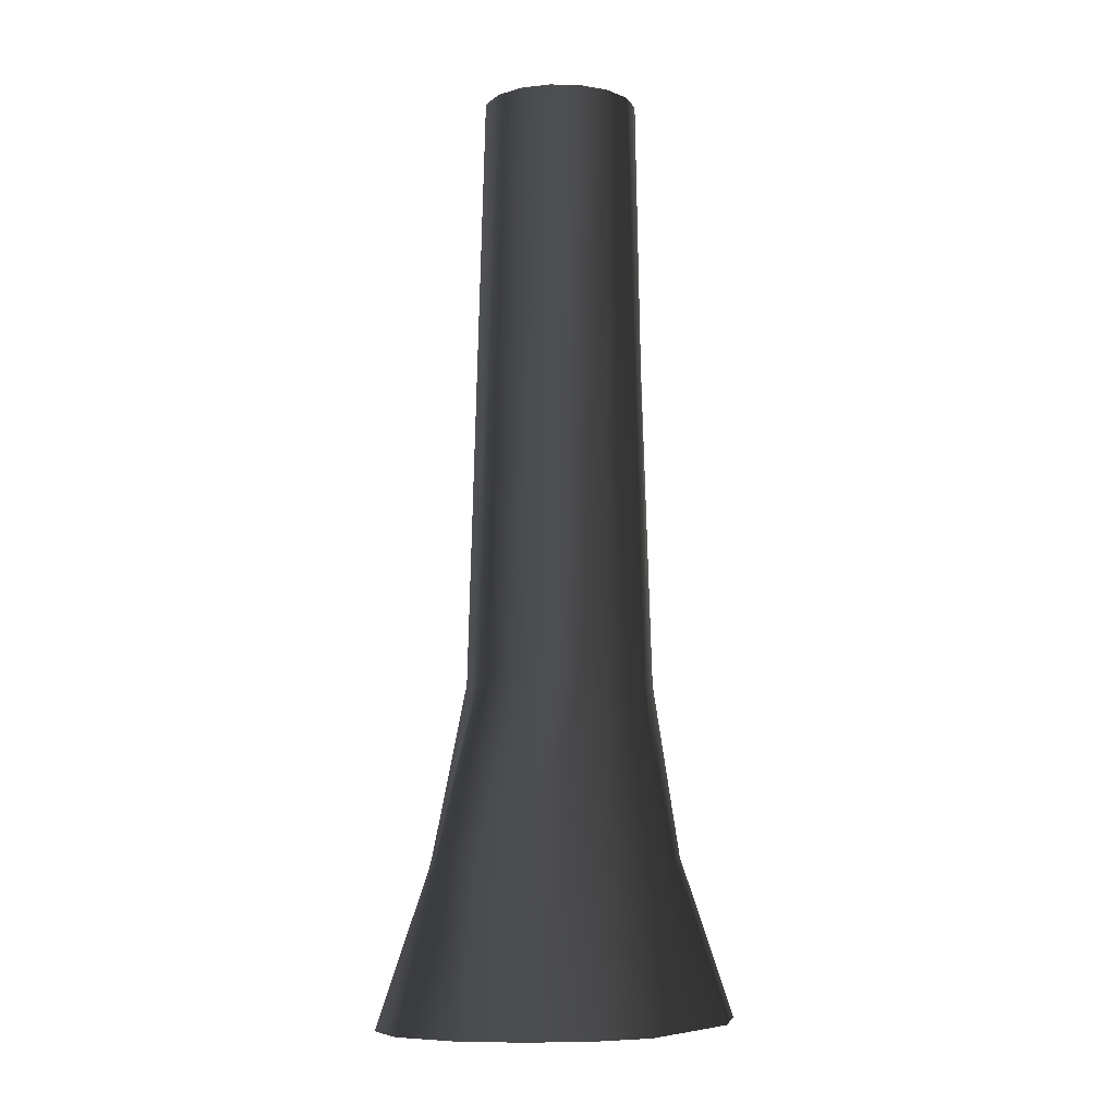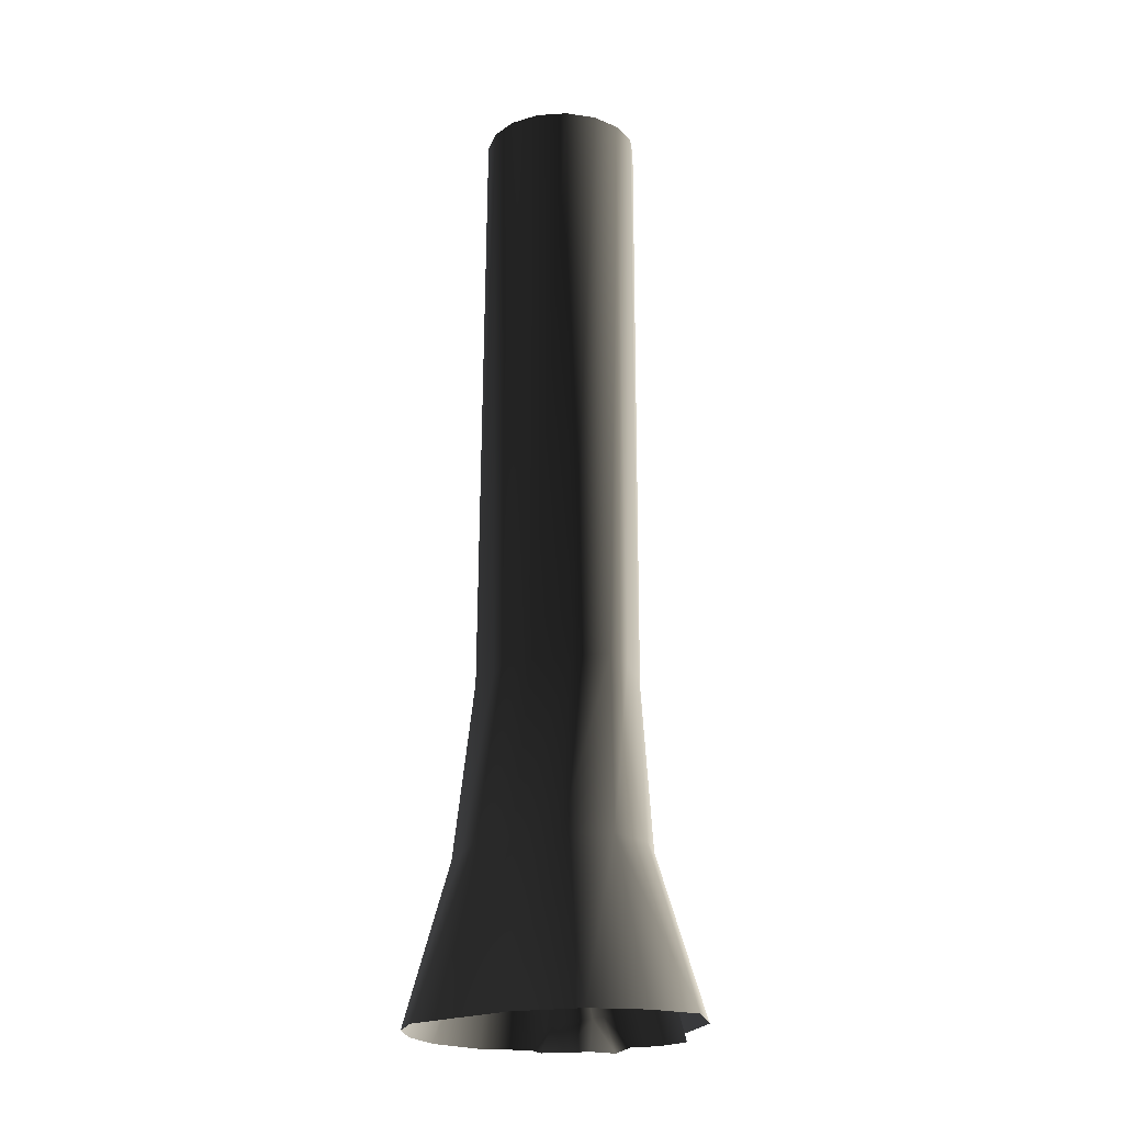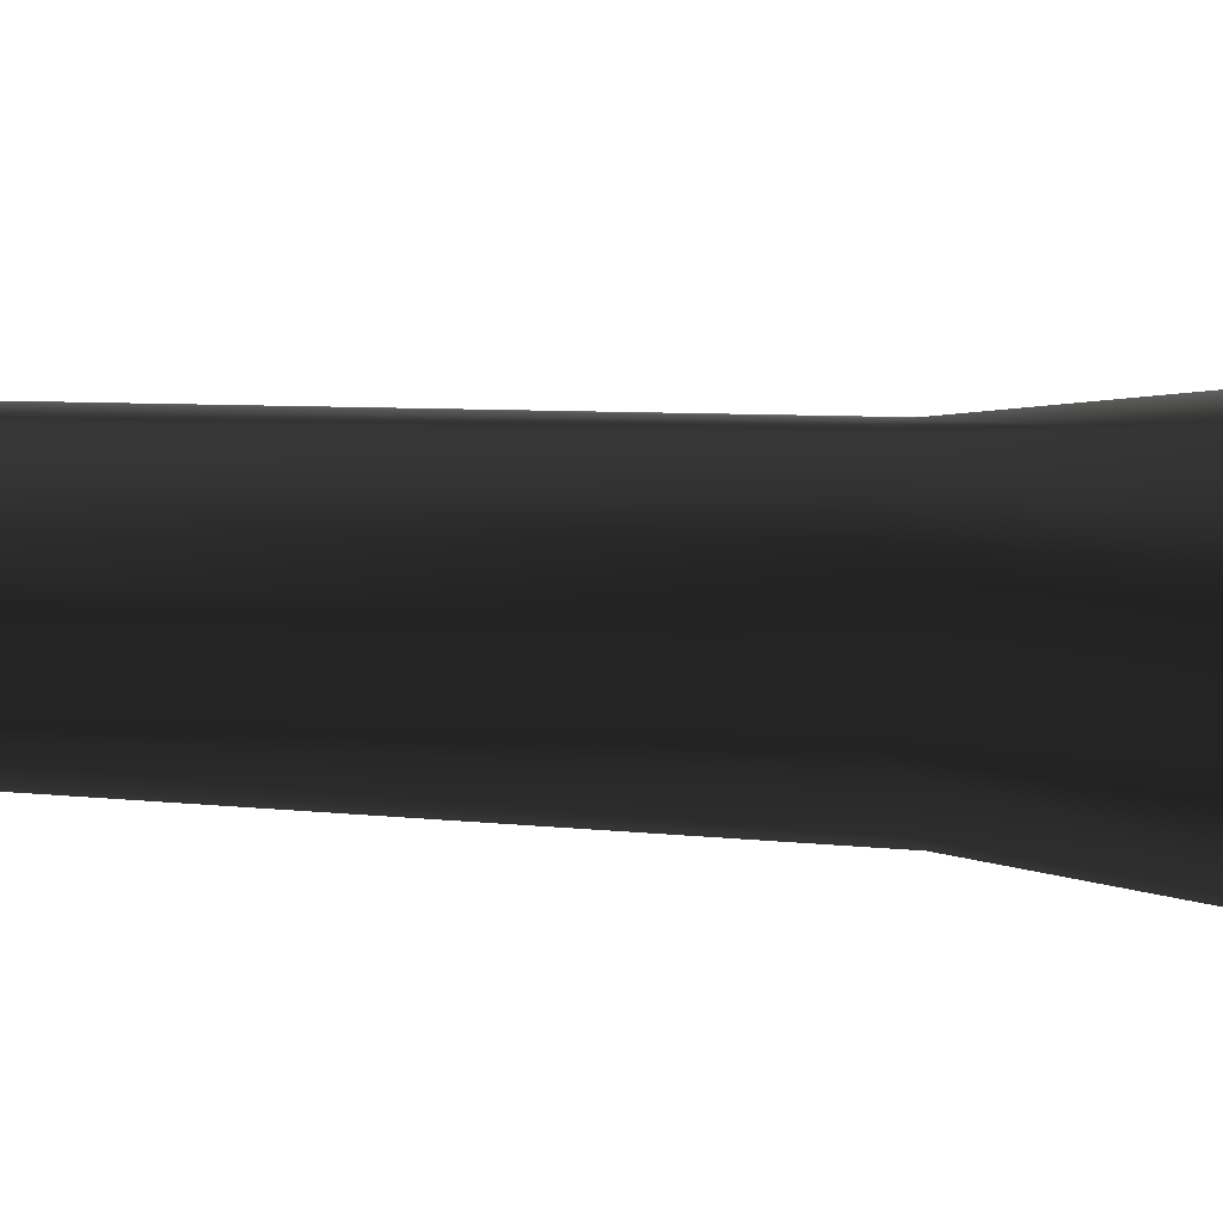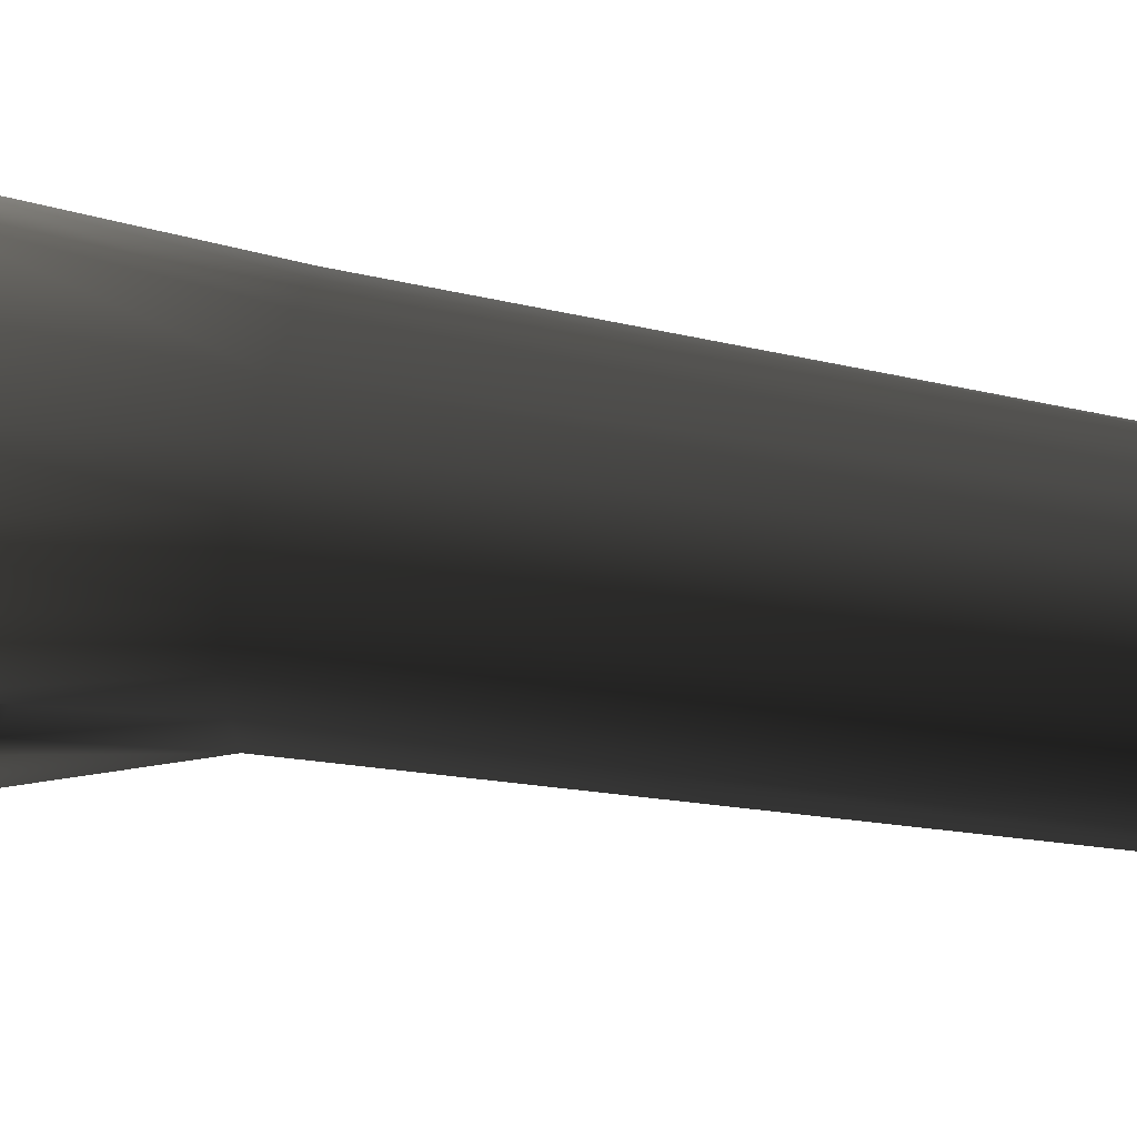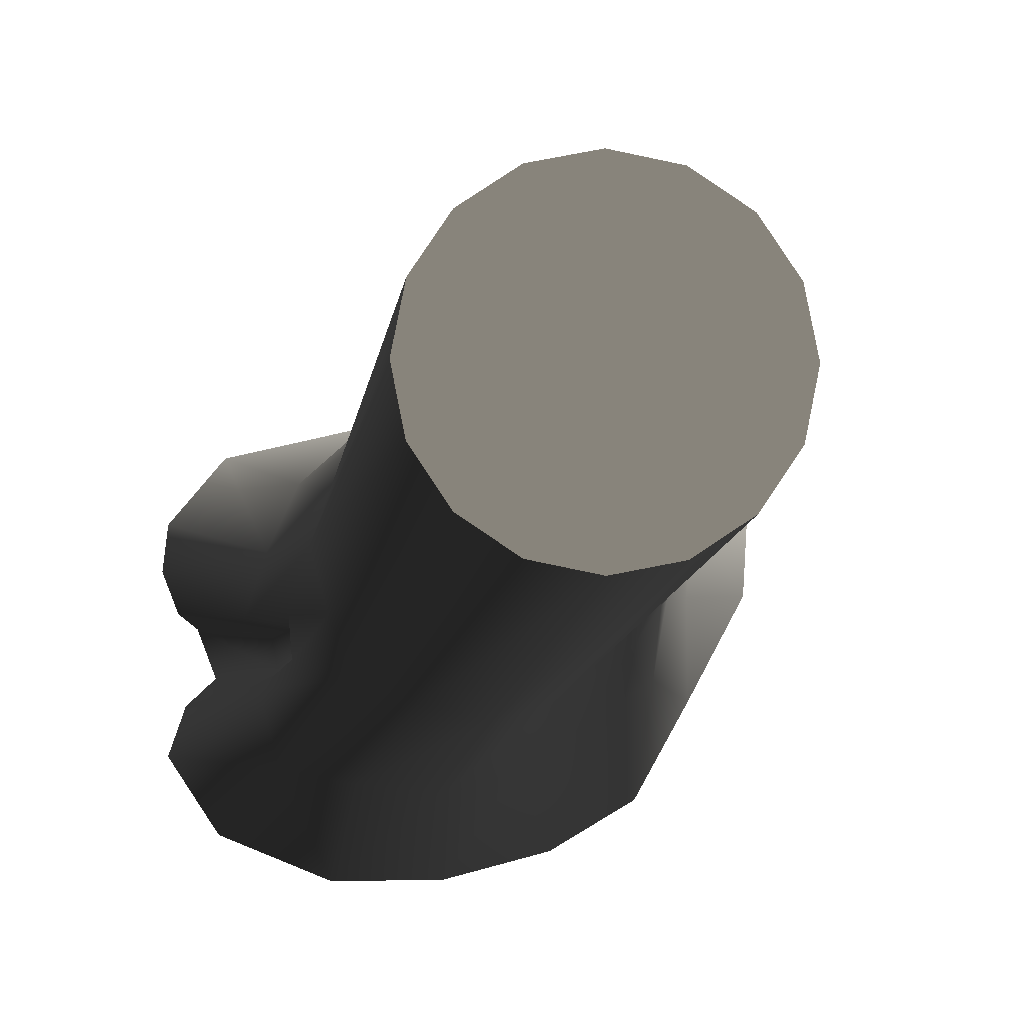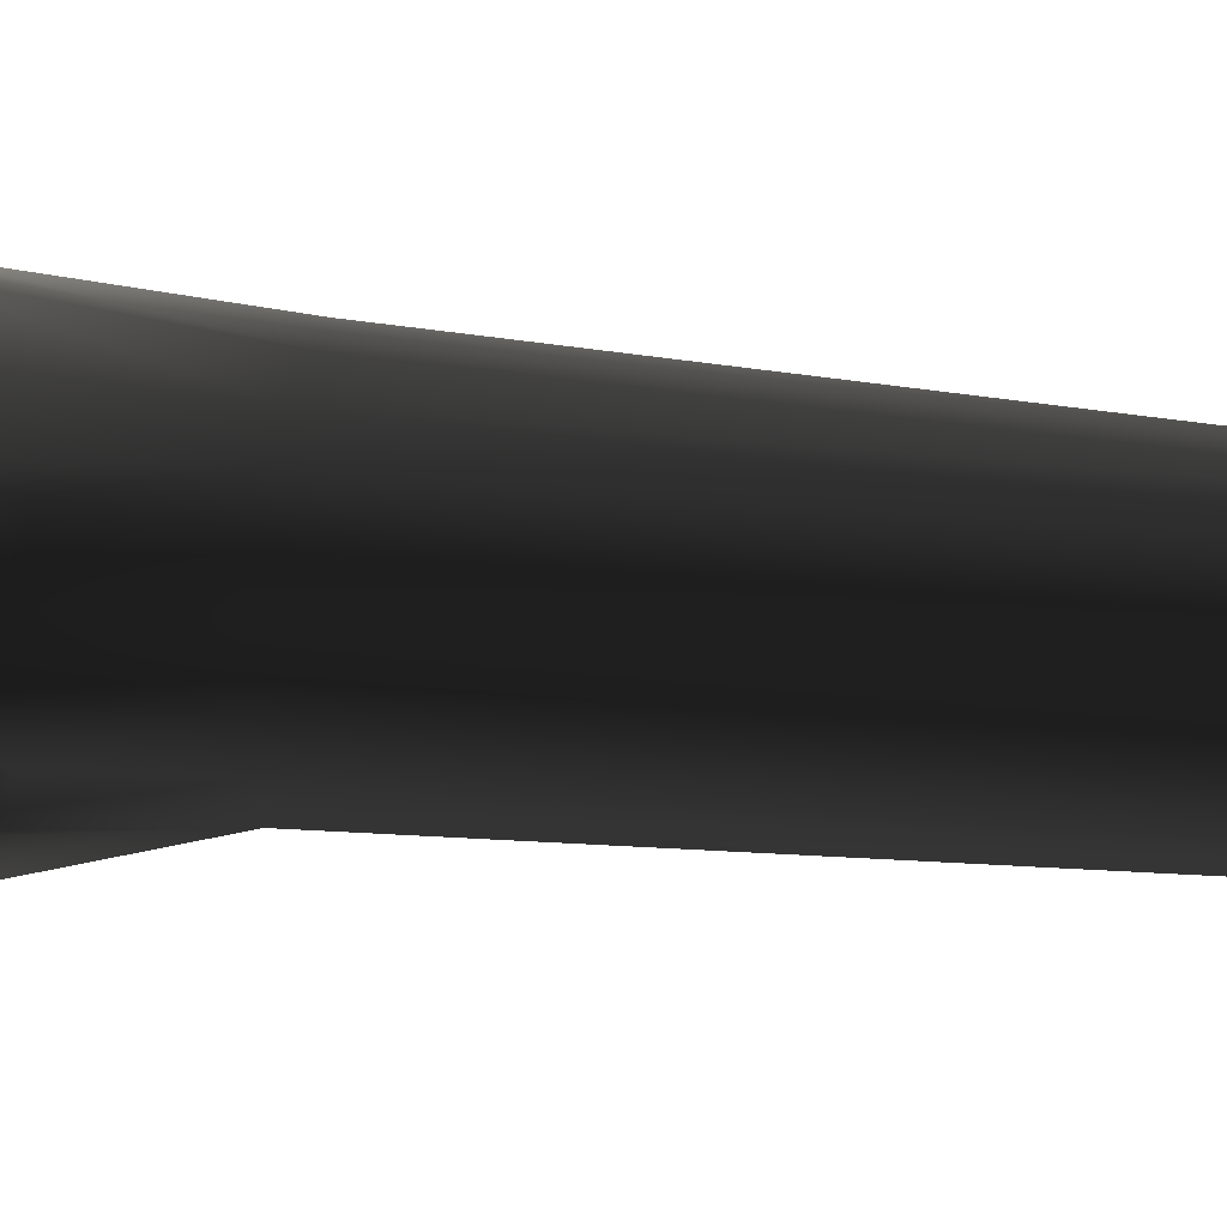
<metadata>
{"format":"obj","ext":"obj","renderer":"f3d","projection":"perspective","resolution":1024,"background":"white","views":[{"elev":-6.8,"azim":7.2,"up":"+Z"},{"elev":-19.1,"azim":108.1,"up":"+Z"},{"elev":6.0,"azim":107.6,"up":"+Y"},{"elev":40.2,"azim":-78.1,"up":"+Y"},{"elev":-6.8,"azim":-3.9,"up":"+Y"},{"elev":30.6,"azim":-81.5,"up":"+Y"}]}
</metadata>
<code>
v 0.006505 -1.065 11.61
v 0.3794 -0.9909 11.61
v 0.6956 -0.7797 11.61
v -0.3664 -0.9909 11.61
v -0.6826 -0.7797 11.61
v -0.8938 -0.4635 11.61
v -0.968 -0.0906 11.61
v -0.8938 0.2823 11.61
v -0.6826 0.5985 11.61
v -0.3664 0.8097 11.61
v 0.006505 0.8839 11.61
v 0.3794 0.8097 11.61
v 0.6956 0.5985 11.61
v 0.9068 0.2823 11.61
v 0.981 -0.09061 11.61
v 0.9068 -0.4635 11.61
v -1.981 -0.0188 -0.08107
v -1.67 -0.2553 -0.08107
v -1.877 -0.2881 0.3437
v -1.679 -0.6021 -0.08107
v -1.904 -0.9787 -0.05623
v -1.954 -0.8312 0.3137
v -1.744 -0.6309 0.2835
v -1.379 -0.4698 2.015
v -1.327 -0.7122 2.015
v -1.167 -0.5044 2.818
v -1.144 -0.63 2.697
v -1.278 -0.4401 3.054
v -1.252 -0.716 2.936
v -1.459 -0.8417 2.015
v -2.08 -1.167 -9.552e-07
v -1.321 -1.367 2.015
v -1.715 -1.722 -9.552e-07
v -0.9124 -2.049 -2.615e-06
v -0.8003 -1.474 2.015
v -0.2324 -1.535 2.015
v -0.1164 -2.036 -2.615e-06
v 0.2744 -1.381 2.015
v 0.643 -1.831 -9.552e-07
v 0.6665 -1.103 2.015
v 1.251 -1.463 -9.552e-07
v 1.187 -0.7635 2.015
v 1.638 -0.7614 -2.615e-06
v 1.414 -0.2056 2.015
v 2.045 0.007245 -2.615e-06
v 0.003256 1.068 2.015
v 0.6792 1.171 2.015
v 0.2286 1.745 -9.552e-07
v 1.193 1.885 -2.615e-06
v 1.258 0.9601 2.015
v 1.742 1.477 -2.615e-06
v 2.096 0.8687 -2.615e-06
v 1.464 0.3789 2.015
v 0.04663 0.9075 4.169
v 0.5804 0.9335 4.169
v 1.062 0.8694 4.169
v 1.133 0.401 4.169
v 1.117 -0.08907 4.169
v 1.02 -0.4717 4.169
v 0.6863 -0.7226 4.169
v 0.3624 -1.071 4.169
v -0.02899 -1.196 4.169
v -0.48 -1.089 4.169
v -0.8776 -0.9308 4.169
v -1.047 -0.5395 4.169
v -1.171 -0.1195 4.169
v -1.555 -0.3627 2.015
v -2.013 -0.1828 0.3781
v -2.132 0.1539 0.007098
v -2.094 0.4937 -2.615e-06
v -1.411 0.07903 2.015
v -1.69 0.9758 -2.615e-06
v -1.2 0.541 2.015
v -0.7313 1.201 -2.615e-06
v 0.2286 1.745 -9.552e-07
v 0.003256 1.068 2.015
v -0.6741 0.822 2.015
v -1.049 0.2203 4.169
v -0.7846 0.677 4.169
v -0.3786 0.8112 4.169
v 0.04663 0.9075 4.169
v 0.006505 0.8839 11.61
v -0.3664 0.8097 11.61
v -0.6826 0.5985 11.61
v -0.8938 0.2823 11.61
v -0.968 -0.0906 11.61
v -0.8938 -0.4635 11.61
v -0.6826 -0.7797 11.61
v -0.3664 -0.9909 11.61
v 0.006505 -1.065 11.61
v 0.3794 -0.9909 11.61
v 0.6956 -0.7797 11.61
v 0.9068 -0.4635 11.61
v 0.981 -0.09061 11.61
v 0.006505 0.8839 11.61
v 0.3794 0.8097 11.61
v 0.6956 0.5985 11.61
v 0.9068 0.2823 11.61
g P_DF_Tree_05_(43)_656_112
f 1 3 2
f 4 5 1
f 6 7 5
f 5 7 1
f 8 9 7
f 10 11 9
f 9 11 7
f 12 13 11
f 14 15 13
f 13 15 11
f 11 15 7
f 7 15 1
f 15 3 1
f 16 3 15
f 17 19 18
f 18 19 20
f 21 20 22
f 23 22 20
f 23 20 19
f 24 25 19
f 23 19 25
f 24 26 25
f 27 25 26
f 26 28 27
f 29 27 28
f 29 30 27
f 25 27 30
f 25 30 23
f 22 23 30
f 31 21 22
f 30 31 22
f 30 32 31
f 33 31 32
f 33 32 34
f 35 34 32
f 35 36 34
f 37 34 36
f 36 38 37
f 39 37 38
f 38 40 39
f 41 39 40
f 40 42 41
f 43 41 42
f 42 44 43
f 45 43 44
f 46 48 47
f 49 47 48
f 47 49 50
f 51 50 49
f 51 52 50
f 53 50 52
f 52 45 53
f 44 53 45
f 46 47 54
f 55 54 47
f 47 50 55
f 56 55 50
f 50 53 56
f 57 56 53
f 53 44 57
f 58 57 44
f 44 42 58
f 59 58 42
f 42 40 59
f 60 59 40
f 40 38 60
f 61 60 38
f 38 36 61
f 62 61 36
f 36 35 62
f 63 62 35
f 35 32 63
f 64 63 32
f 30 64 32
f 29 64 30
f 65 64 29
f 29 28 65
f 66 65 28
f 67 66 28
f 28 26 67
f 24 67 26
f 67 24 68
f 19 68 24
f 17 68 19
f 17 69 68
f 68 69 67
f 70 71 69
f 67 69 71
f 70 72 71
f 73 71 72
f 72 74 73
f 75 76 74
f 77 73 74
f 77 74 76
f 67 71 66
f 78 66 71
f 71 73 78
f 79 78 73
f 73 77 79
f 80 79 77
f 77 76 80
f 81 80 76
f 82 83 81
f 80 81 83
f 83 84 80
f 79 80 84
f 84 85 79
f 78 79 85
f 85 86 78
f 66 78 86
f 86 87 66
f 65 66 87
f 87 88 65
f 64 65 88
f 88 89 64
f 63 64 89
f 89 90 63
f 62 63 90
f 90 91 62
f 61 62 91
f 91 92 61
f 60 61 92
f 92 93 60
f 59 60 93
f 93 94 59
f 58 59 94
f 54 55 95
f 96 95 55
f 55 56 96
f 97 96 56
f 56 57 97
f 98 97 57
f 57 58 98
f 94 98 58

</code>
